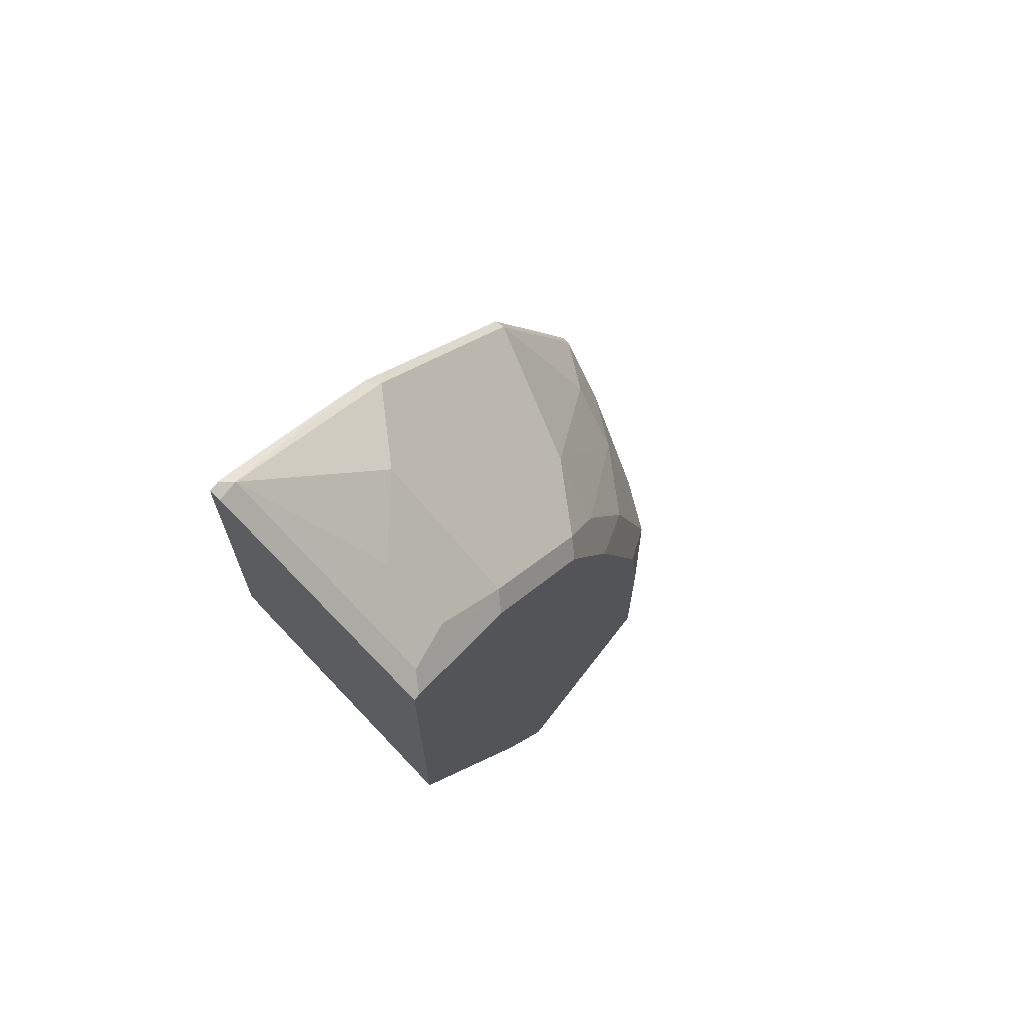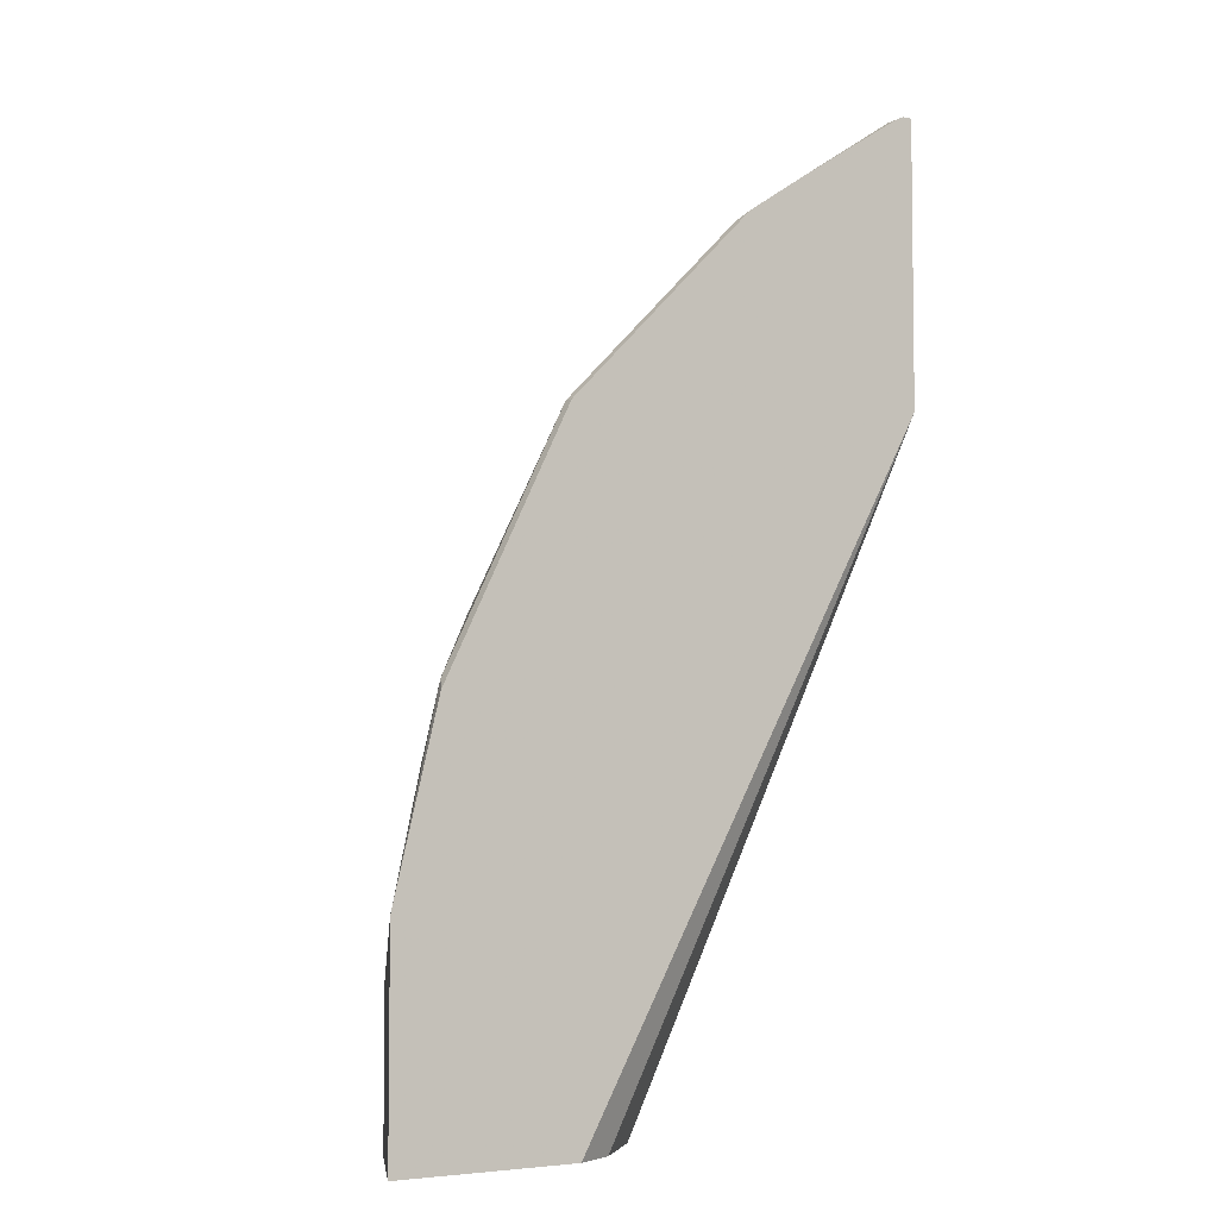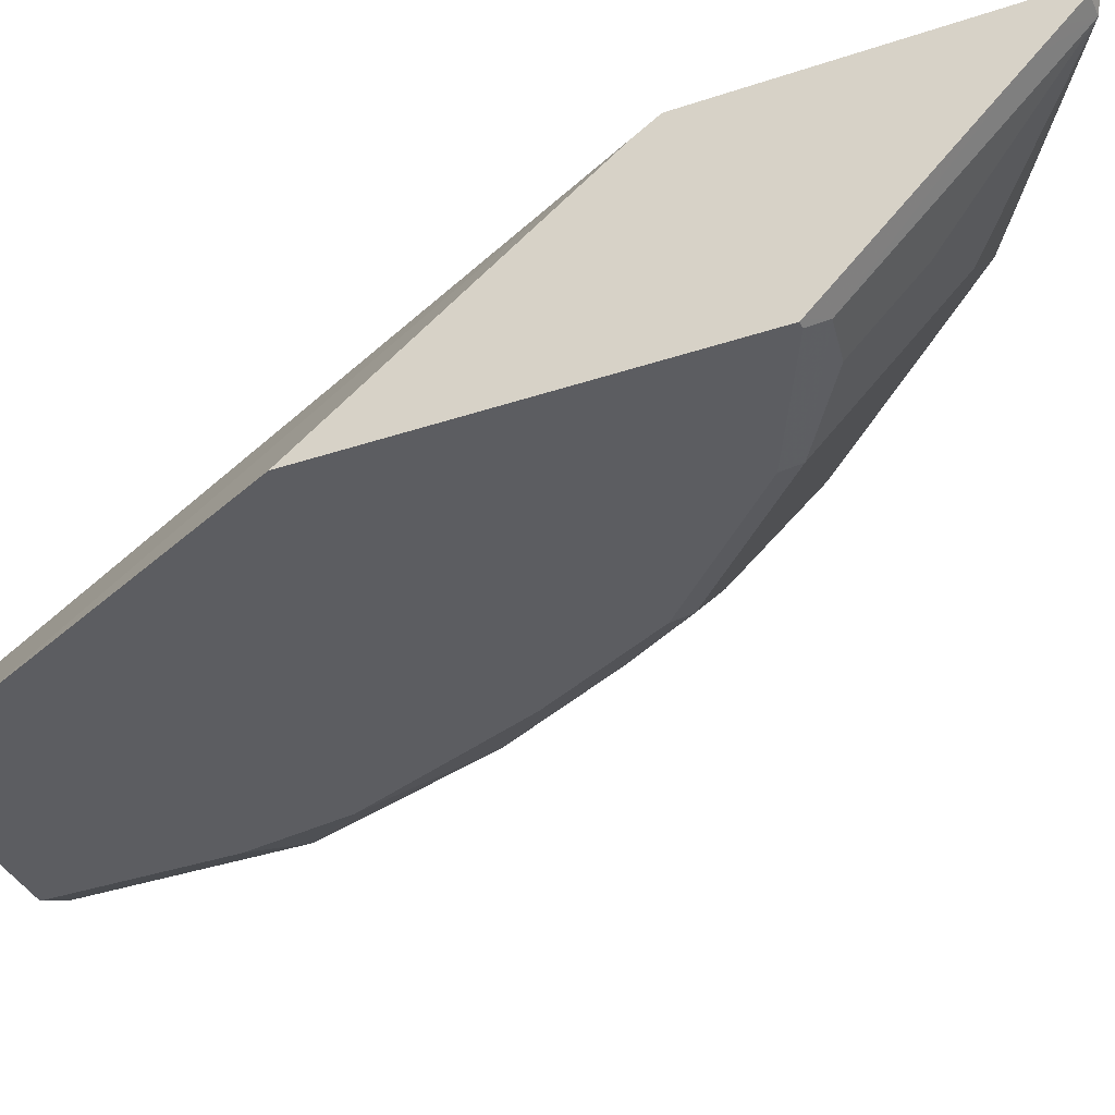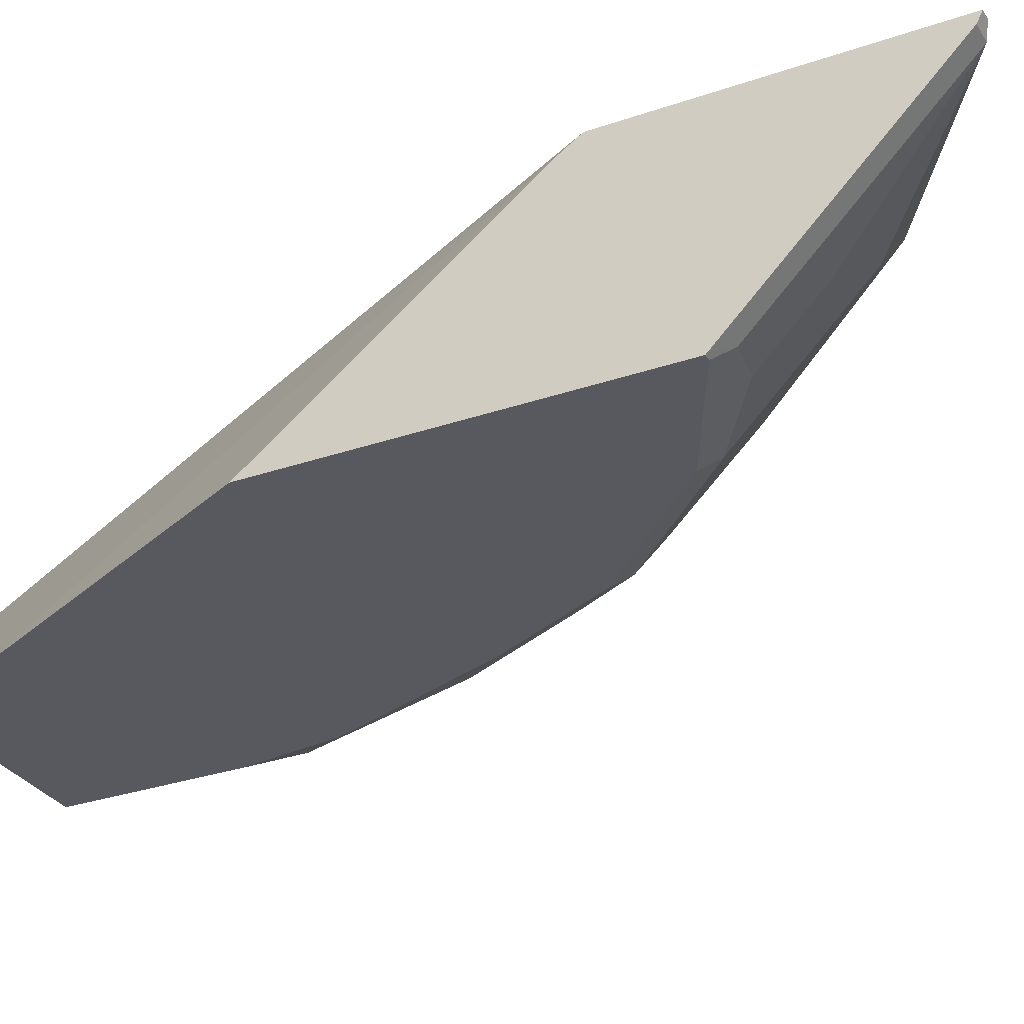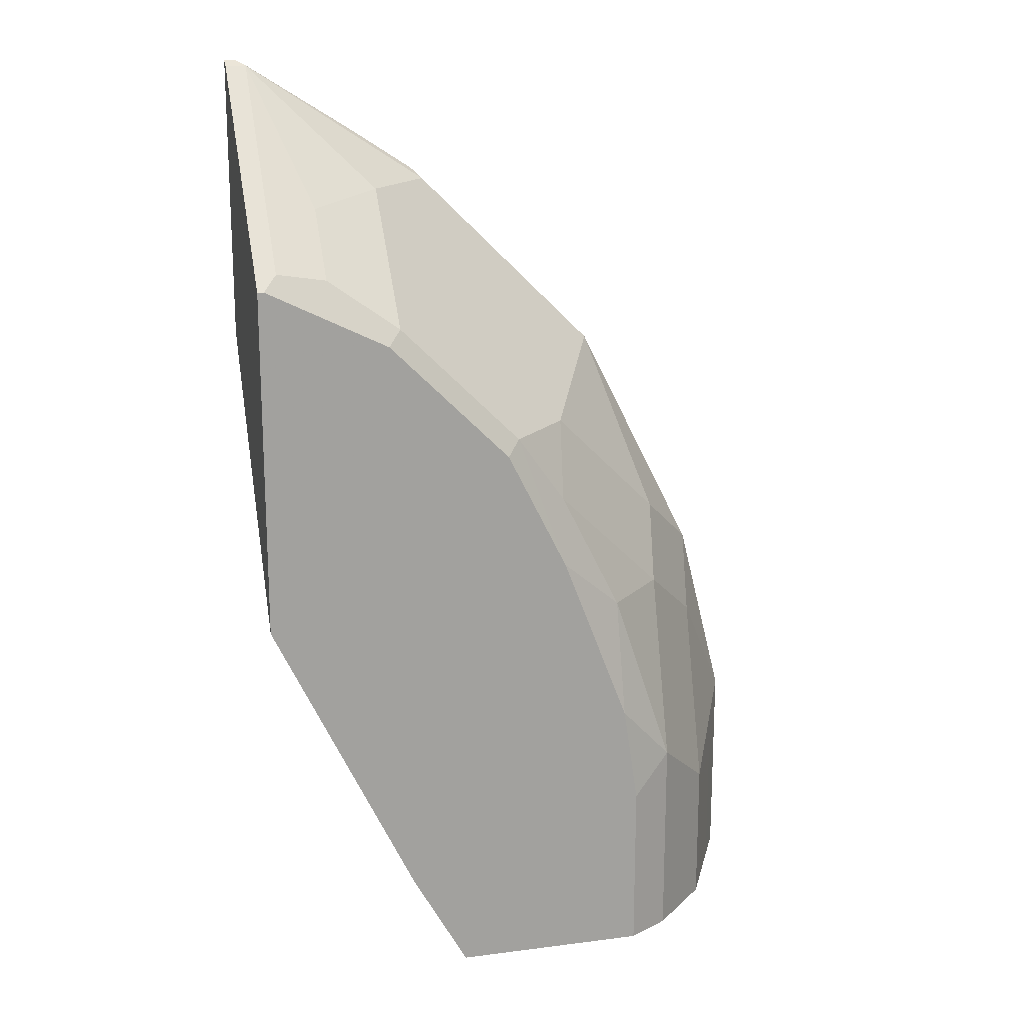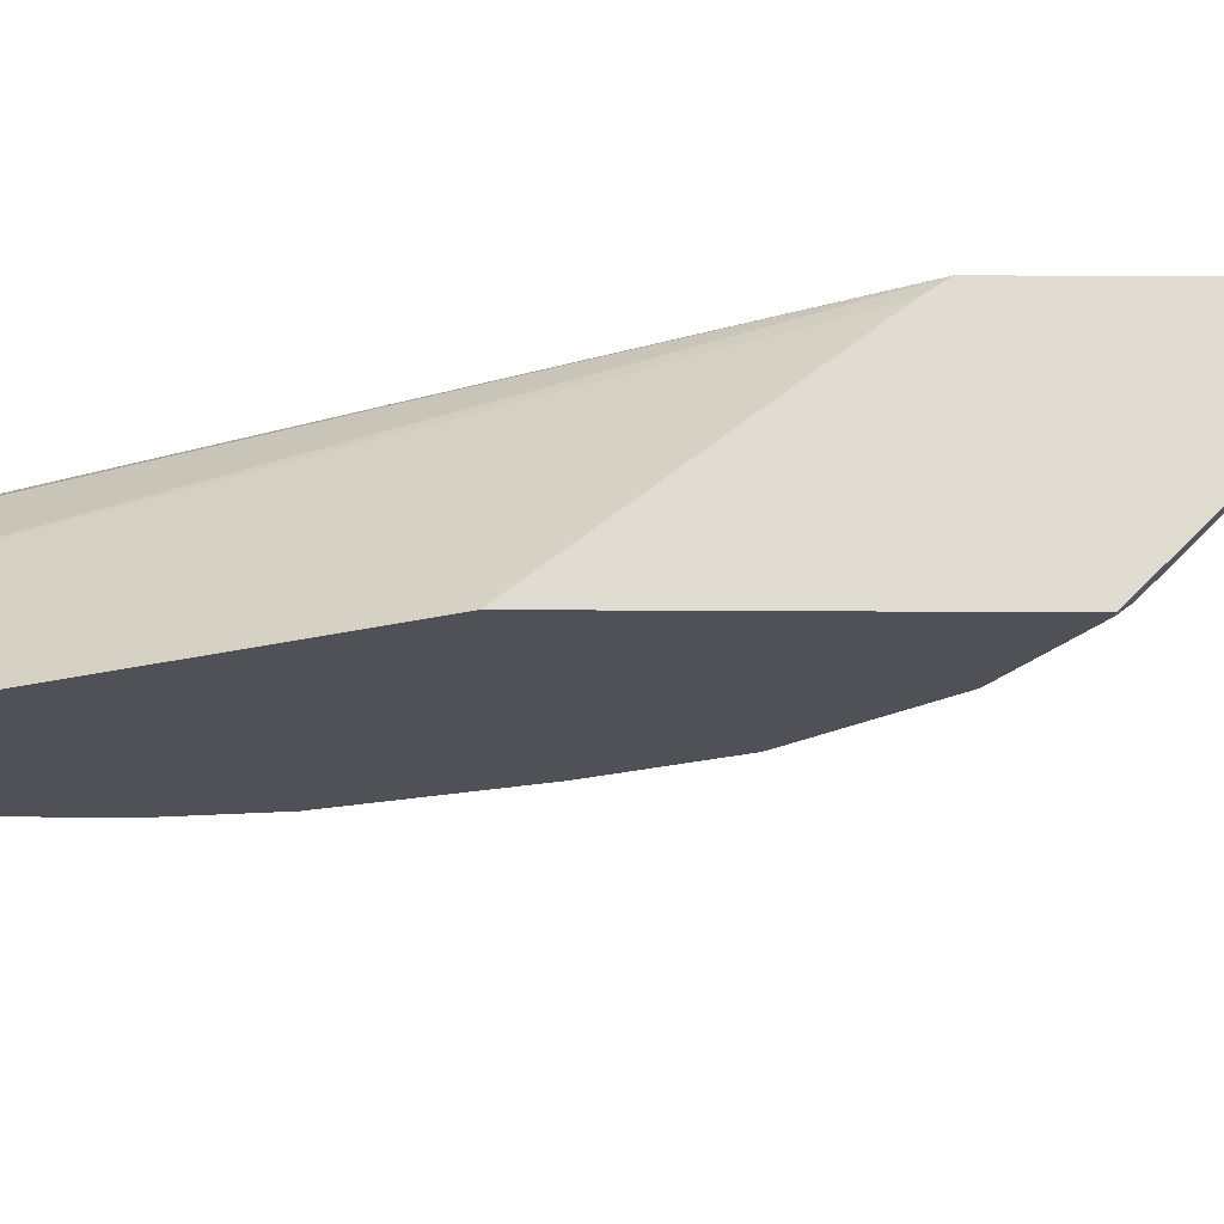
<metadata>
{"format":"obj","ext":"obj","renderer":"f3d","projection":"perspective","resolution":1024,"background":"white","views":[{"elev":69.7,"azim":127.6,"up":"+Y"},{"elev":-5.0,"azim":-33.5,"up":"+Y"},{"elev":-37.2,"azim":113.4,"up":"+Z"},{"elev":-30.4,"azim":116.5,"up":"+Z"},{"elev":17.9,"azim":165.9,"up":"+Y"},{"elev":-20.5,"azim":89.3,"up":"+Z"}]}
</metadata>
<code>
v -0.2927 0.1966 -0.7792
v -0.3779 0.01929 -0.7792
v -0.2927 0.404 -0.7792
v -0.2927 0.3431 -0.6658
v -0.4542 -0.03993 -0.7052
v -0.4109 -0.03993 -0.7792
v -0.2965 0.404 -0.7792
v -0.2927 0.4052 -0.7781
v -0.2927 0.3555 -0.6575
v -0.49 -0.03993 -0.6693
v -0.5247 -0.03993 -0.7792
v -0.3048 0.4124 -0.7709
v -0.3682 0.3682 -0.7792
v -0.2927 0.4124 -0.7709
v -0.2927 0.5229 -0.6575
v -0.5137 -0.03993 -0.6575
v -0.5498 -0.03993 -0.765
v -0.5247 0.0621 -0.7792
v -0.3765 0.3765 -0.7709
v -0.3347 0.4064 -0.765
v -0.3347 0.4422 -0.7291
v -0.3048 0.5199 -0.6634
v -0.2927 0.4962 -0.6871
v -0.4124 0.3406 -0.7709
v -0.4399 0.2965 -0.7792
v -0.2927 0.5199 -0.6634
v -0.2989 0.5229 -0.6575
v -0.6214 -0.03993 -0.6575
v -0.5857 -0.03993 -0.7291
v -0.5498 0.08369 -0.765
v -0.5158 0.1214 -0.7792
v -0.4124 0.4124 -0.6992
v -0.3765 0.4124 -0.7351
v -0.3765 0.4482 -0.6992
v -0.4124 0.4482 -0.6634
v -0.4065 0.4541 -0.6575
v -0.3705 0.478 -0.6575
v -0.3048 0.5199 -0.6575
v -0.2927 0.5078 -0.6755
v -0.4482 0.3048 -0.7709
v -0.4758 0.2248 -0.7792
v -0.6116 -0.03993 -0.6772
v -0.6214 0.04778 -0.6575
v -0.5937 -0.03993 -0.7131
v -0.5857 0.04783 -0.7291
v -0.5498 0.1913 -0.7291
v -0.5139 0.1913 -0.765
v -0.4482 0.3765 -0.6992
v -0.4482 0.4124 -0.6634
v -0.4183 0.4423 -0.6575
v -0.4781 0.2629 -0.765
v -0.4841 0.3048 -0.7351
v -0.5199 0.3406 -0.6634
v -0.6096 -0.03993 -0.6813
v -0.6096 0.03588 -0.6813
v -0.6214 0.08358 -0.6575
v -0.5857 0.1554 -0.6933
v -0.5916 0.1972 -0.6634
v -0.5558 0.2331 -0.6992
v -0.4482 0.4124 -0.6575
v -0.5199 0.3406 -0.6575
v -0.5946 0.1914 -0.6575
f 29 44 45
f 24 48 32
f 28 43 42
f 30 46 47
f 32 48 49
f 30 45 57
f 30 57 46
f 31 47 41
f 24 40 48
f 32 49 35
f 30 47 31
f 22 39 23
f 22 34 35
f 22 38 27
f 22 37 38
f 22 36 37
f 22 35 36
f 21 34 22
f 21 33 34
f 19 21 20
f 19 33 21
f 19 32 33
f 19 24 32
f 18 30 31
f 32 35 34
f 17 45 30
f 22 26 39
f 32 34 33
f 45 56 57
f 36 49 50
f 17 29 45
f 56 58 57
f 56 62 58
f 53 62 61
f 53 58 62
f 53 59 58
f 52 59 53
f 49 60 50
f 49 61 60
f 49 53 61
f 48 53 49
f 46 51 47
f 46 52 51
f 46 59 52
f 46 58 59
f 46 57 58
f 45 55 56
f 44 55 45
f 44 54 55
f 43 56 55
f 42 55 54
f 42 43 55
f 40 47 51
f 40 41 47
f 40 53 48
f 40 52 53
f 40 51 52
f 35 49 36
f 15 22 27
f 25 41 40
f 13 40 24
f 5 54 44
f 5 42 54
f 5 28 42
f 5 16 28
f 5 10 16
f 4 9 5
f 3 7 8
f 2 4 5
f 2 5 6
f 1 4 2
f 1 9 4
f 1 15 9
f 1 26 15
f 1 39 26
f 1 23 39
f 1 14 23
f 1 8 14
f 1 3 8
f 1 7 3
f 1 13 7
f 1 25 13
f 1 41 25
f 1 31 41
f 1 18 31
f 1 11 18
f 1 2 6
f 15 26 22
f 5 44 29
f 5 29 17
f 1 6 11
f 5 11 6
f 13 24 19
f 12 23 14
f 12 22 23
f 12 21 22
f 12 20 21
f 12 19 20
f 11 30 18
f 5 17 11
f 9 16 10
f 9 28 16
f 9 43 28
f 9 56 43
f 9 62 56
f 11 17 30
f 9 60 61
f 5 9 10
f 9 61 62
f 7 12 8
f 7 13 19
f 8 12 14
f 9 15 27
f 7 19 12
f 9 38 37
f 9 37 36
f 13 25 40
f 9 36 50
f 9 50 60
f 9 27 38

</code>
